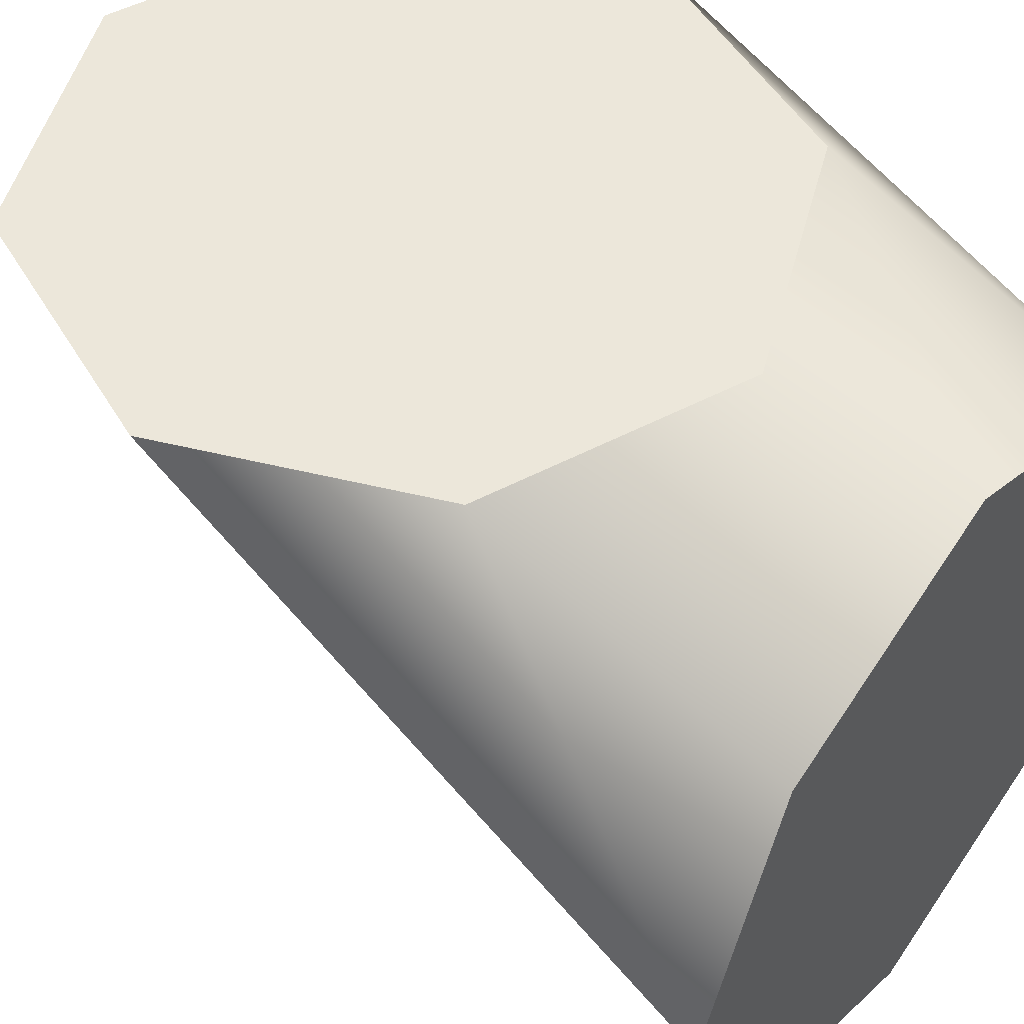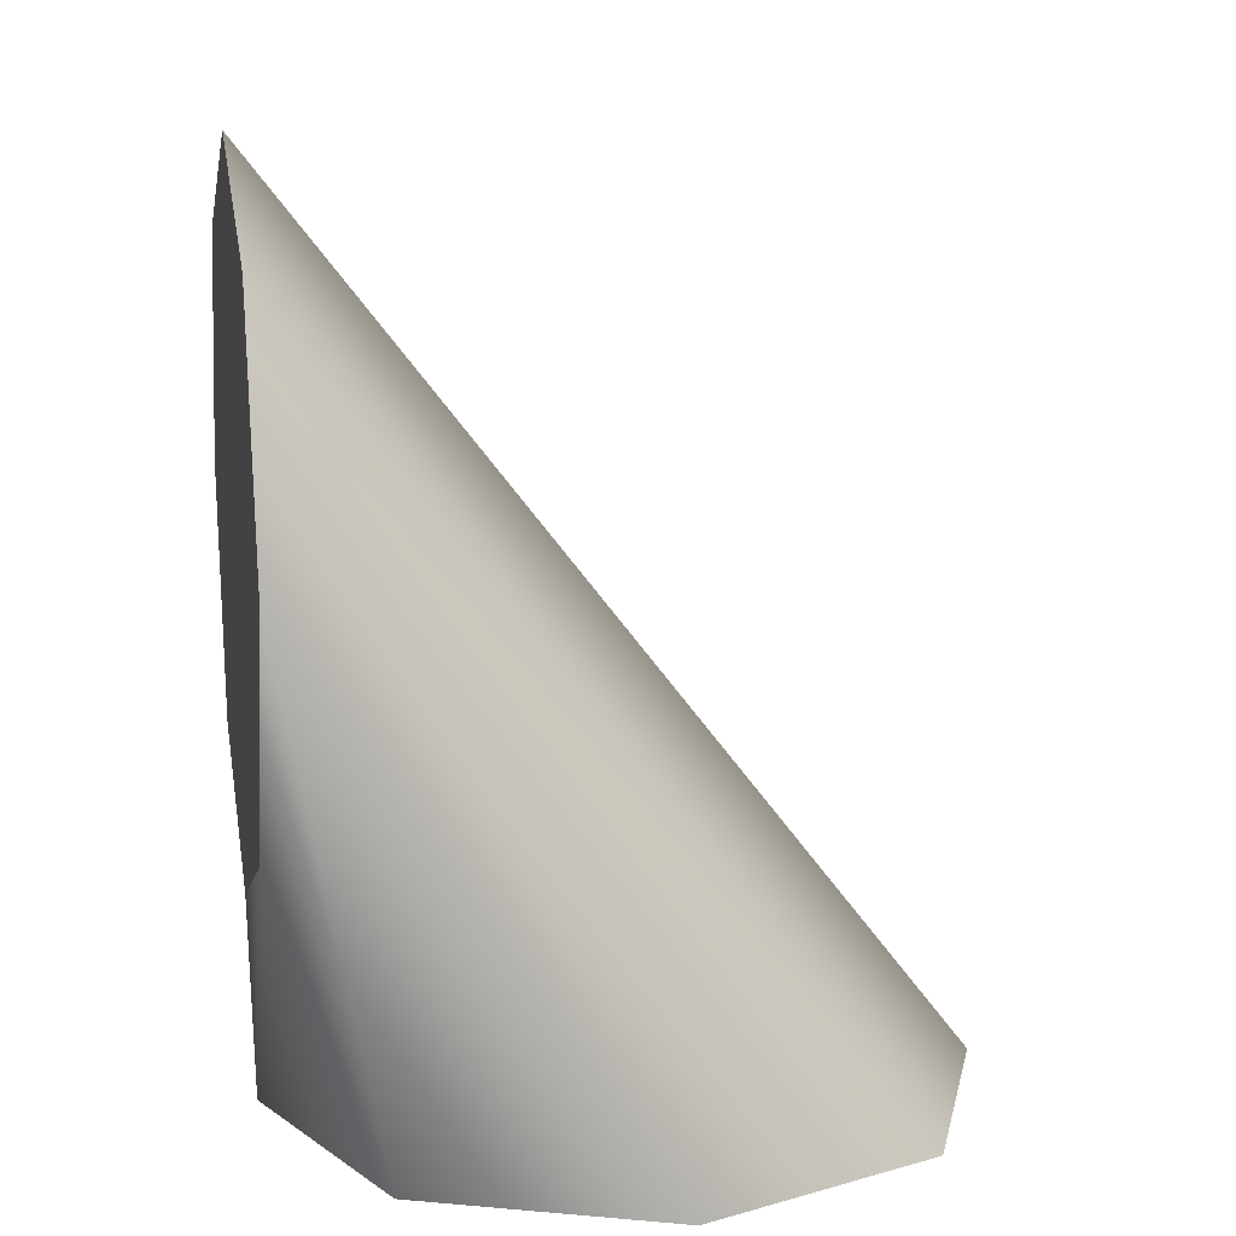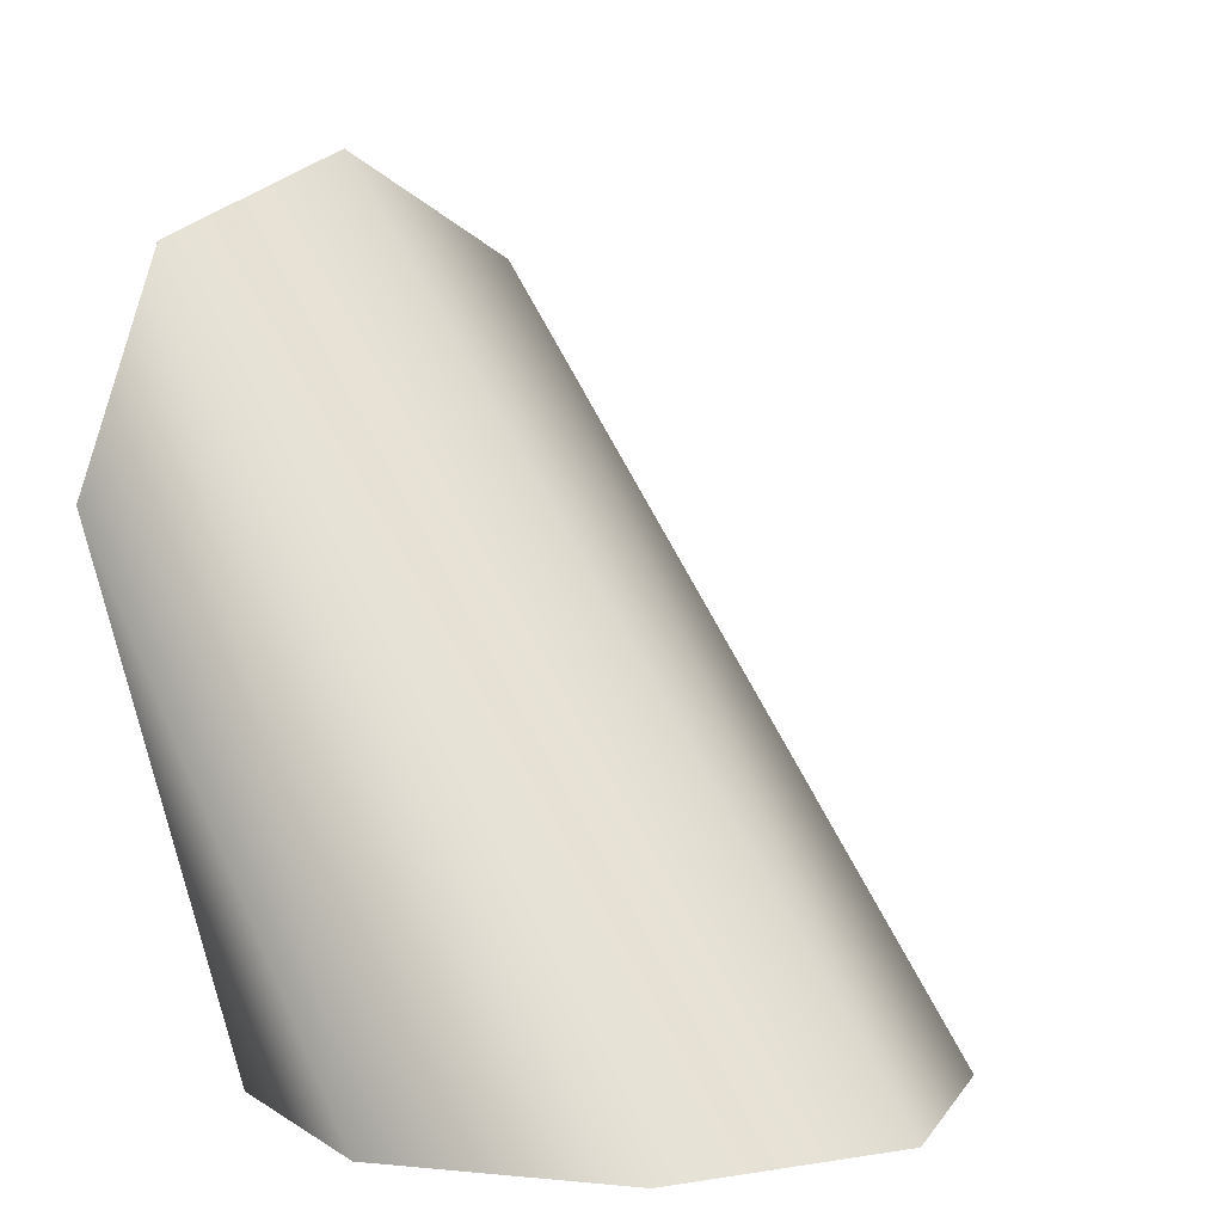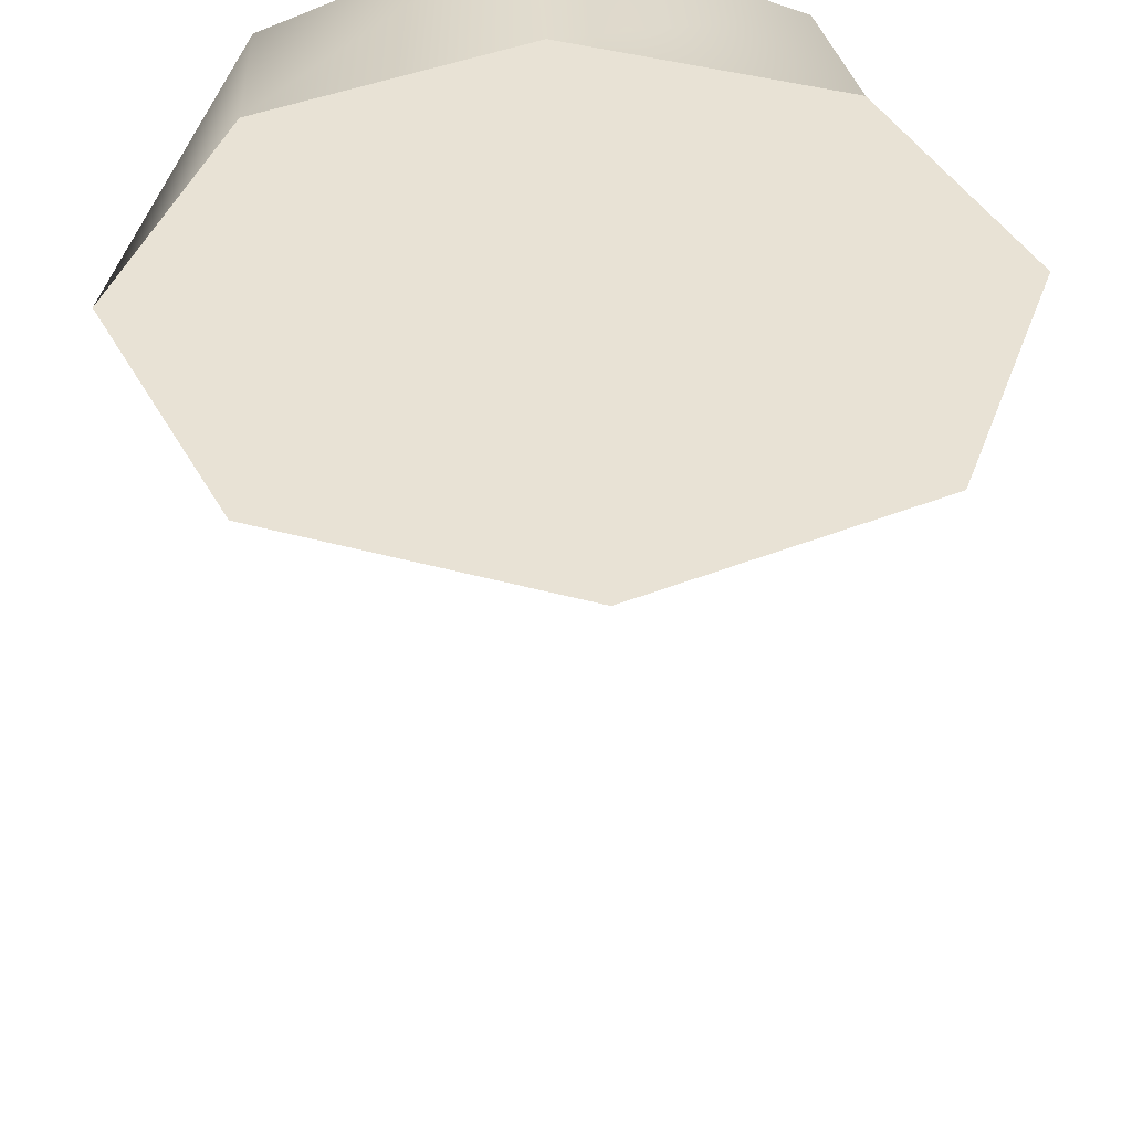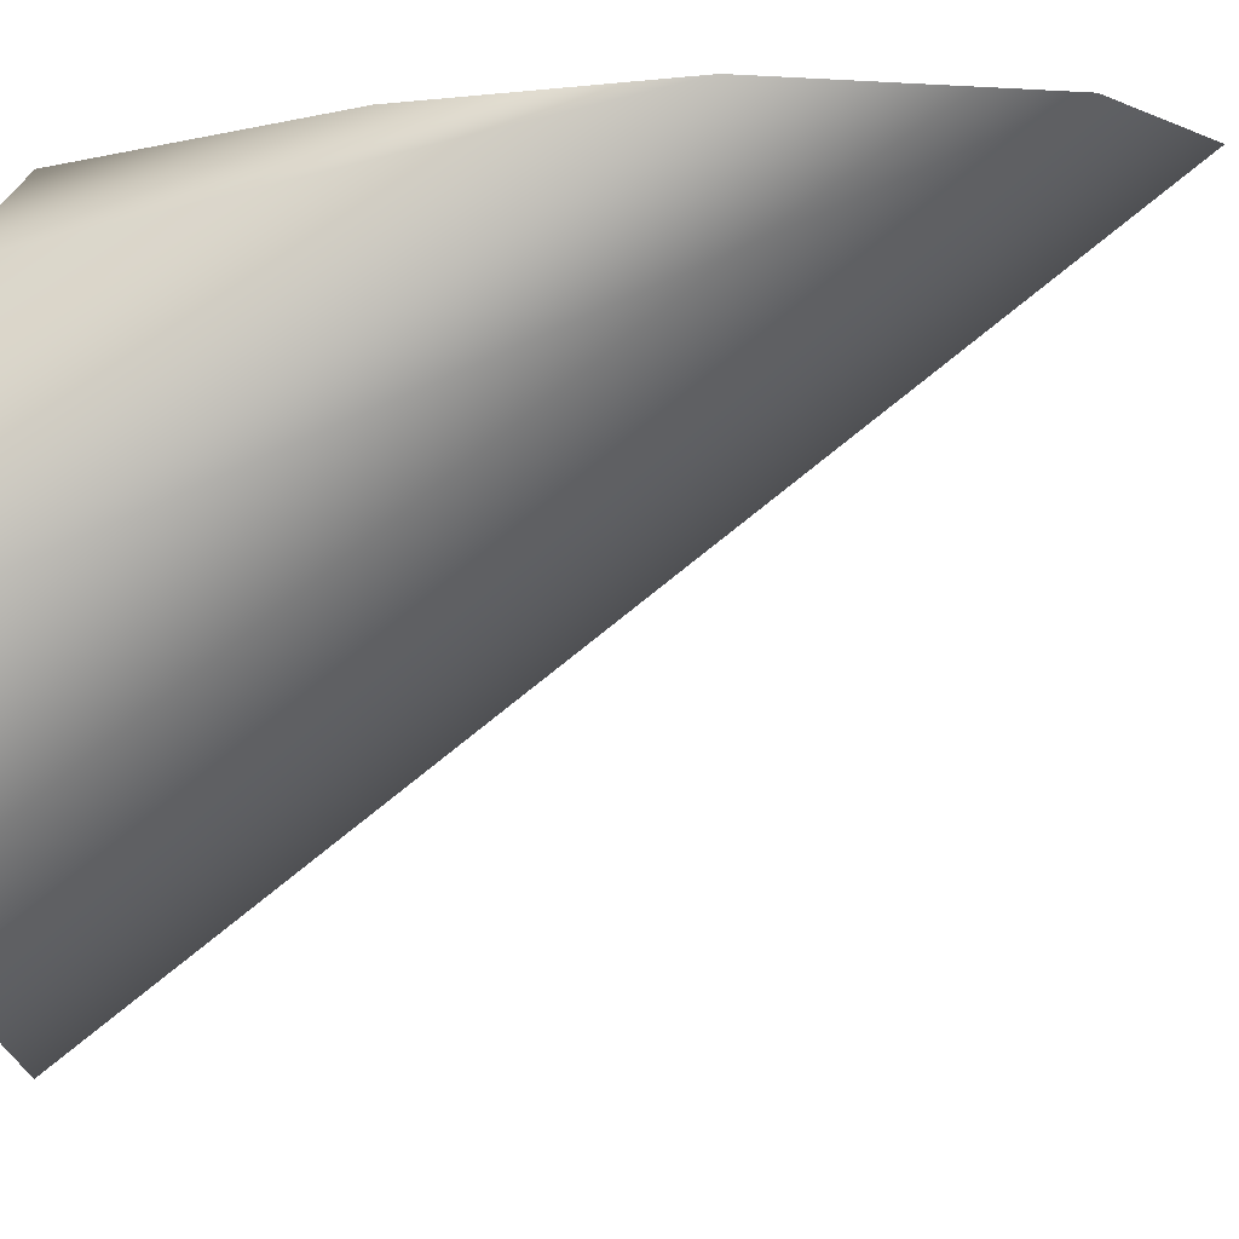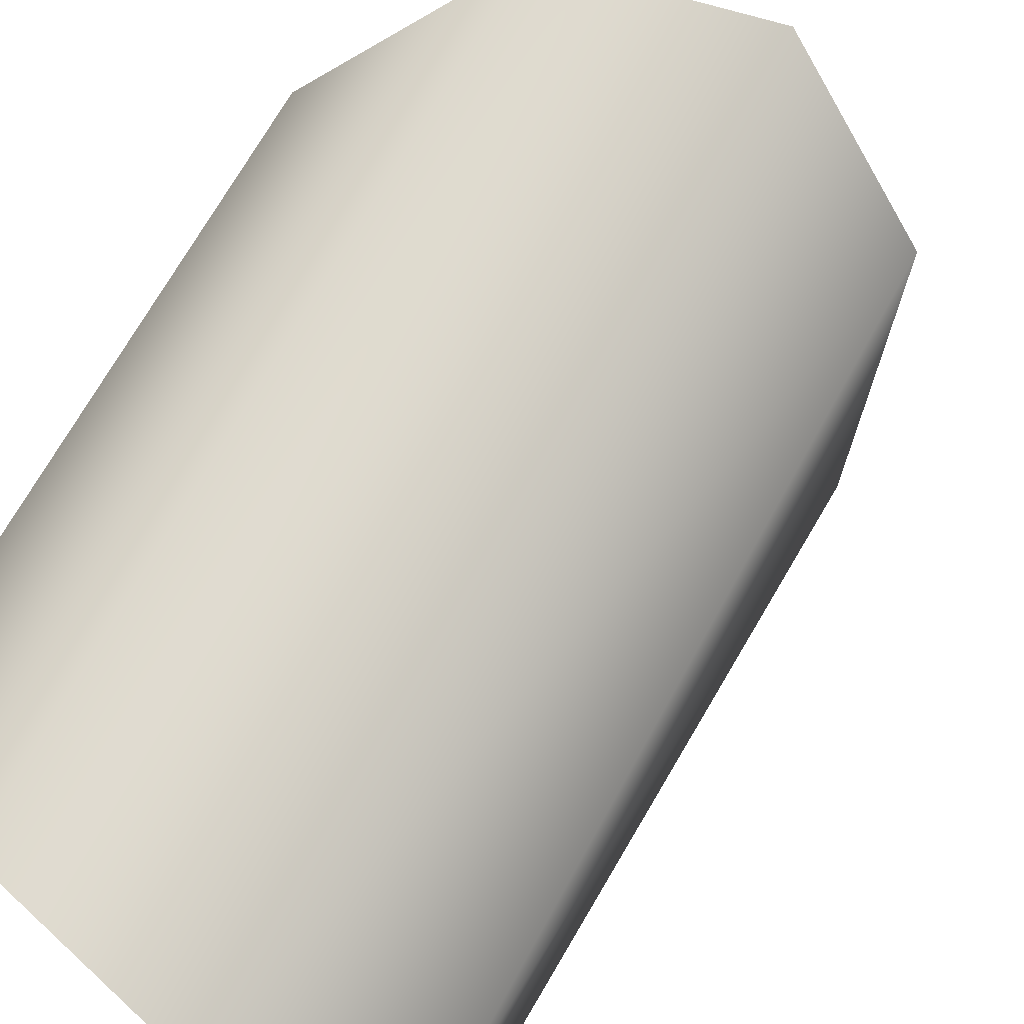
<metadata>
{"format":"obj","ext":"obj","renderer":"f3d","projection":"perspective","resolution":1024,"background":"white","views":[{"elev":50.4,"azim":-52.5,"up":"+Z"},{"elev":12.4,"azim":79.1,"up":"+Y"},{"elev":4.6,"azim":129.9,"up":"+Y"},{"elev":40.6,"azim":176.3,"up":"+Z"},{"elev":-0.5,"azim":95.9,"up":"+Z"},{"elev":-65.6,"azim":142.7,"up":"+Z"}]}
</metadata>
<code>
g pb_Mesh1271988
v -0.1414 0.1833 -0.1414
v -0.1414 0.6414 0.2031
v -0.2 0.5 0.2031
v -0.2 0.1833 0
v -1.442e-07 0.1833 -0.2
v -5.96e-07 0.7 0.2031
v -0.1414 0.6414 0.2031
v -0.1414 0.1833 -0.1414
v 0.1414 0.1833 -0.1414
v 0.1414 0.6414 0.2031
v -5.96e-07 0.7 0.2031
v -1.442e-07 0.1833 -0.2
v 0.2 0.1833 1.748e-08
v 0.2 0.5 0.2031
v 0.1414 0.6414 0.2031
v 0.1414 0.1833 -0.1414
v 0.1414 0.1833 0.1414
v 0.1414 0.3586 0.2031
v 0.2 0.5 0.2031
v 0.1414 0.1833 0.1414
v 0.2 0.5 0.2031
v 0.2 0.1833 1.748e-08
v -1.553e-07 0.1833 0.2
v -2.384e-07 0.3 0.2031
v 0.1414 0.3586 0.2031
v 0.1414 0.1833 0.1414
v -0.1414 0.1833 0.1414
v -0.1414 0.3586 0.2031
v -2.384e-07 0.3 0.2031
v -1.553e-07 0.1833 0.2
v -0.2 0.1833 0
v -0.2 0.5 0.2031
v -0.1414 0.3586 0.2031
v -0.1414 0.1833 0.1414
v -0.2 0.1833 0
v -1.529e-07 0.1833 0
v -0.1414 0.1833 -0.1414
v -1.442e-07 0.1833 -0.2
v 0.1414 0.1833 -0.1414
v 0.2 0.1833 1.748e-08
v 0.1414 0.1833 0.1414
v -1.553e-07 0.1833 0.2
v -0.1414 0.1833 0.1414
v -0.1414 0.6414 0.2031
v -4.172e-07 0.5 0.2031
v -0.2 0.5 0.2031
v -5.96e-07 0.7 0.2031
v 0.1414 0.6414 0.2031
v 0.2 0.5 0.2031
v 0.1414 0.3586 0.2031
v -2.384e-07 0.3 0.2031
v -0.1414 0.3586 0.2031
g pb_Mesh1271988_0
f 3 2 1
f 4 3 1
f 7 6 5
f 8 7 5
f 11 10 9
f 12 11 9
f 15 14 13
f 16 15 13
f 19 18 17
f 22 21 20
f 25 24 23
f 26 25 23
f 29 28 27
f 30 29 27
f 33 32 31
f 34 33 31
f 37 36 35
f 38 36 37
f 39 36 38
f 40 36 39
f 41 36 40
f 42 36 41
f 43 36 42
f 35 36 43
f 46 45 44
f 44 45 47
f 47 45 48
f 48 45 49
f 49 45 50
f 50 45 51
f 51 45 52
f 52 45 46

</code>
